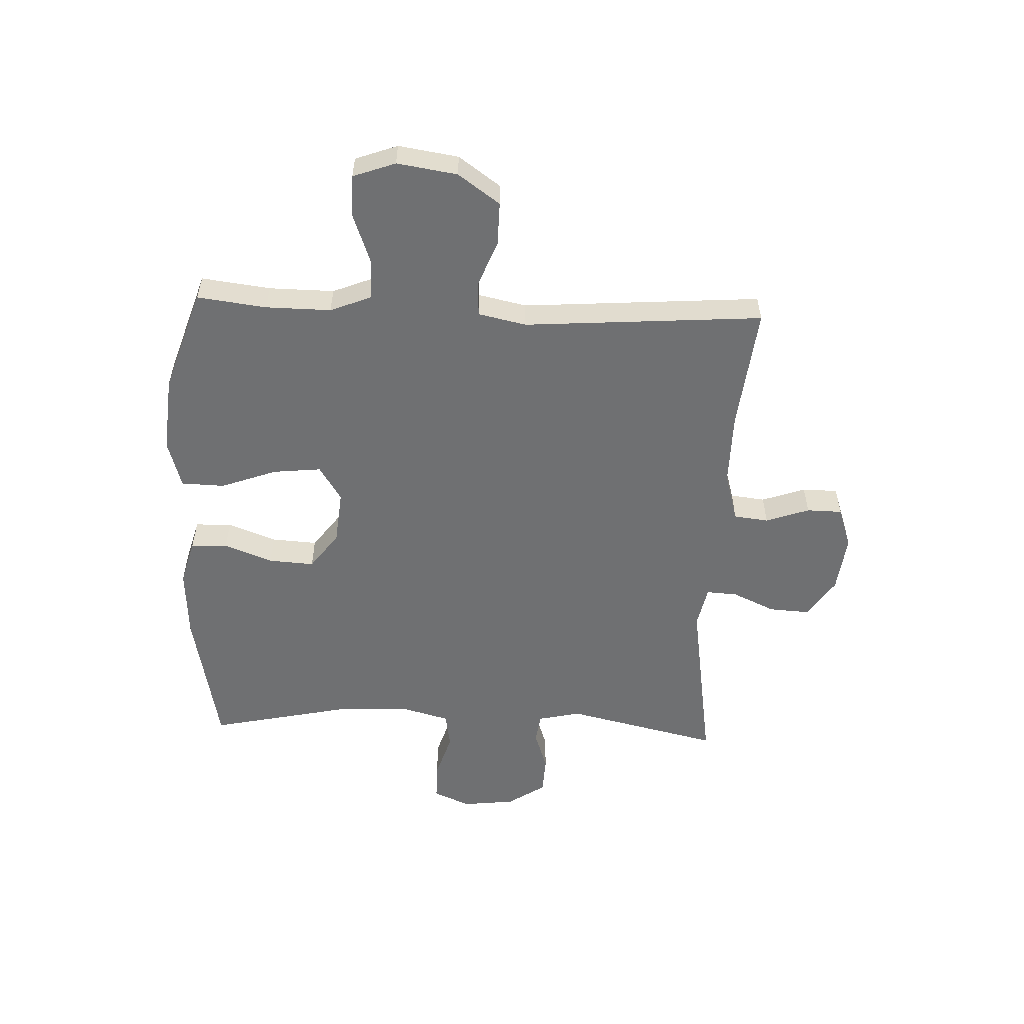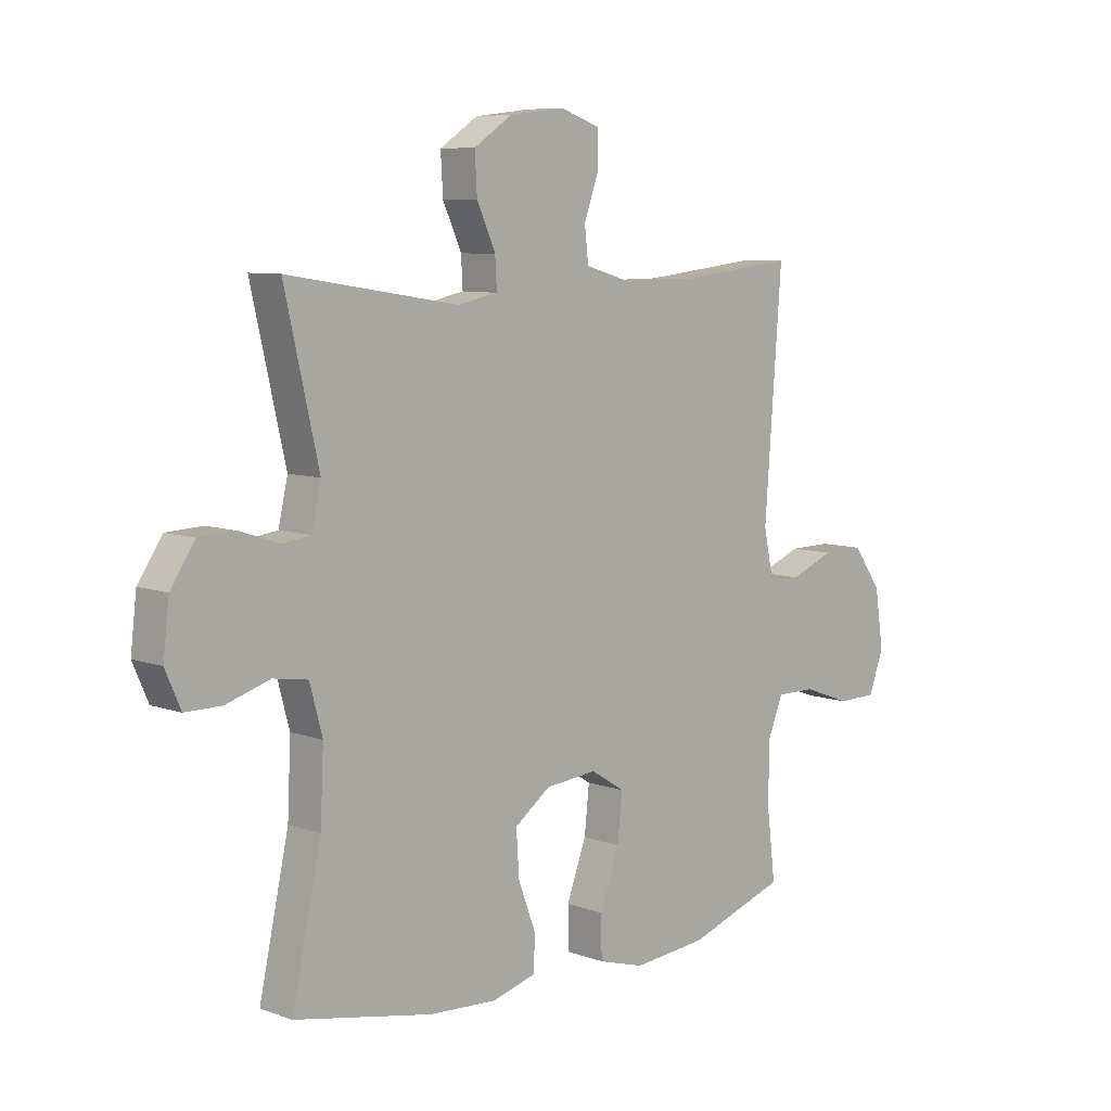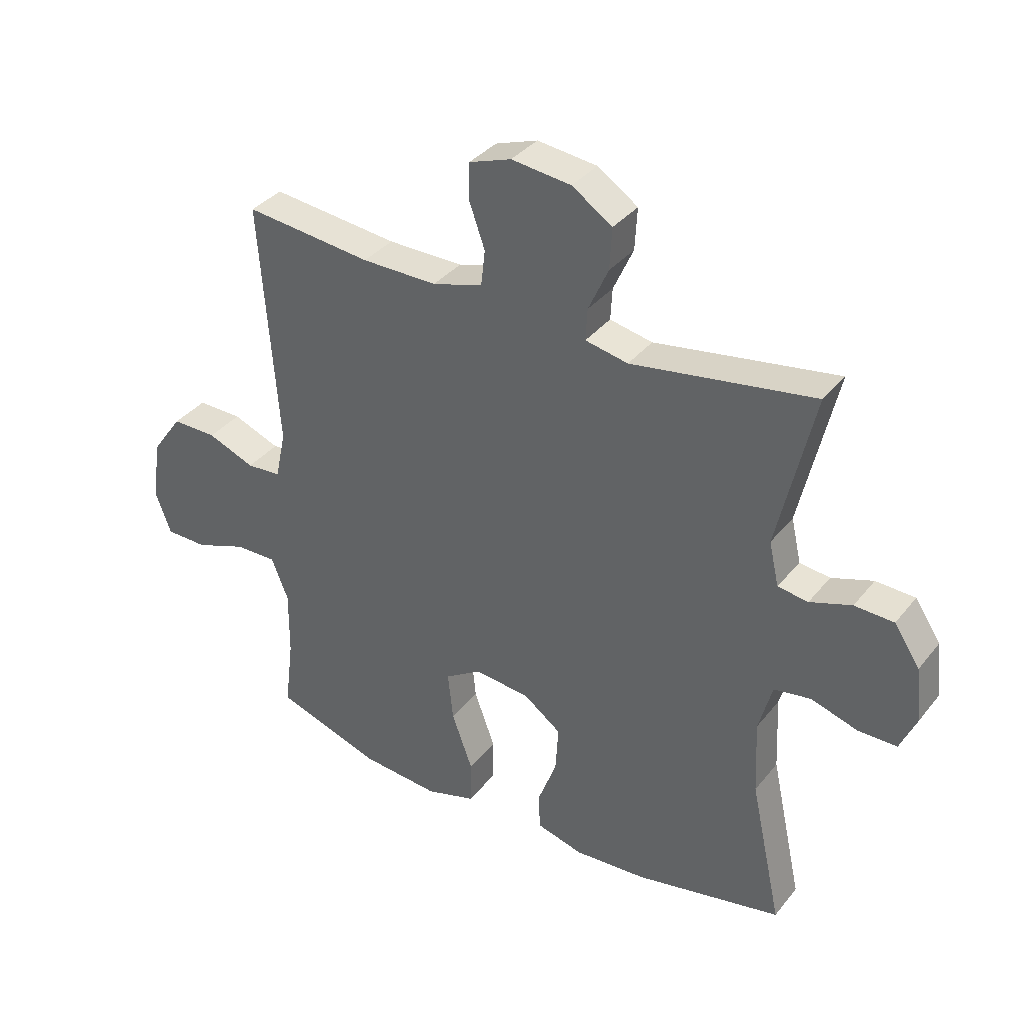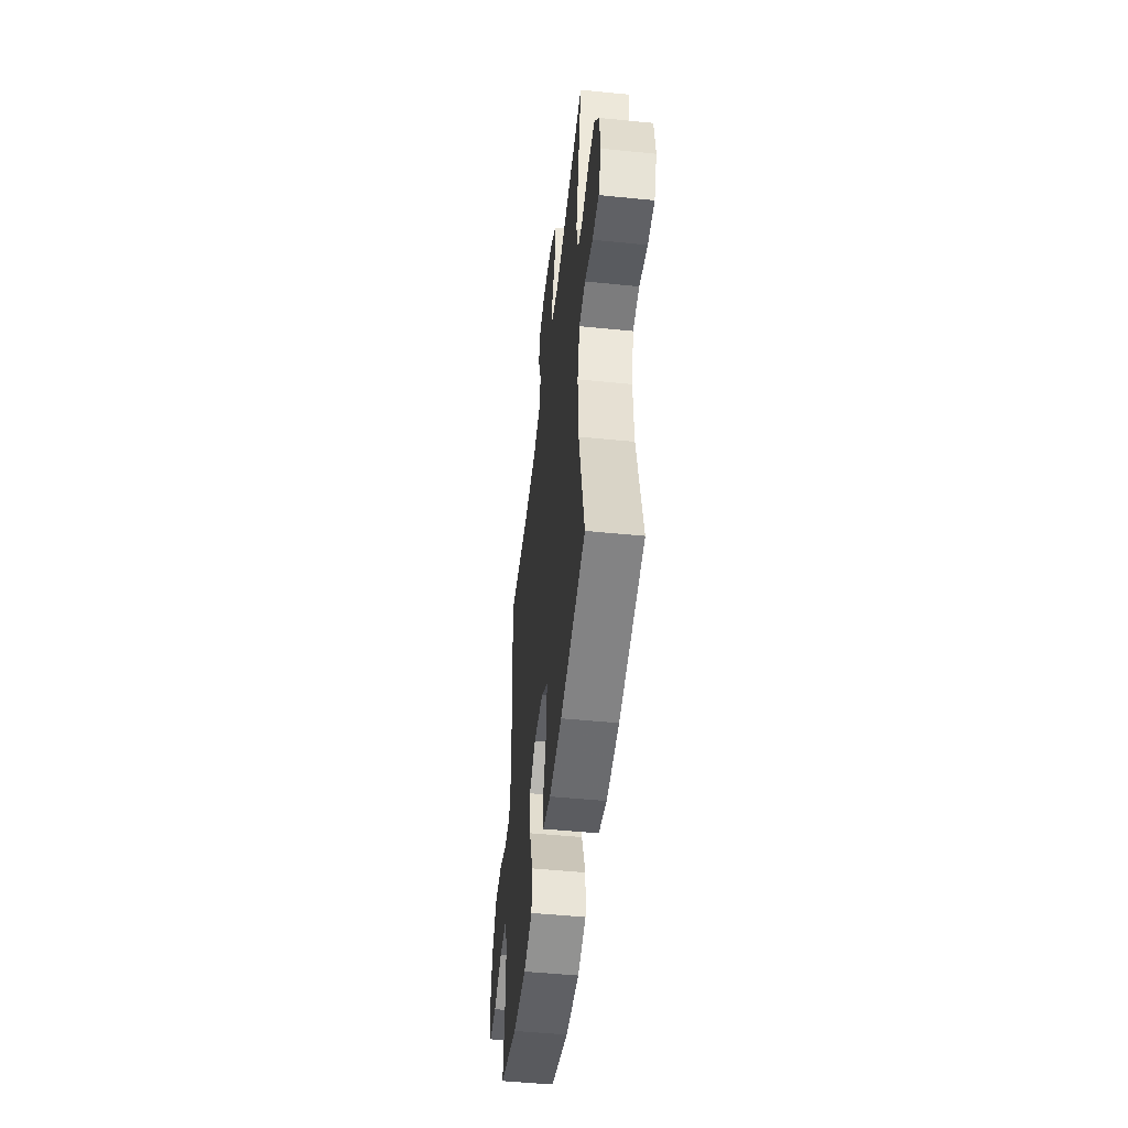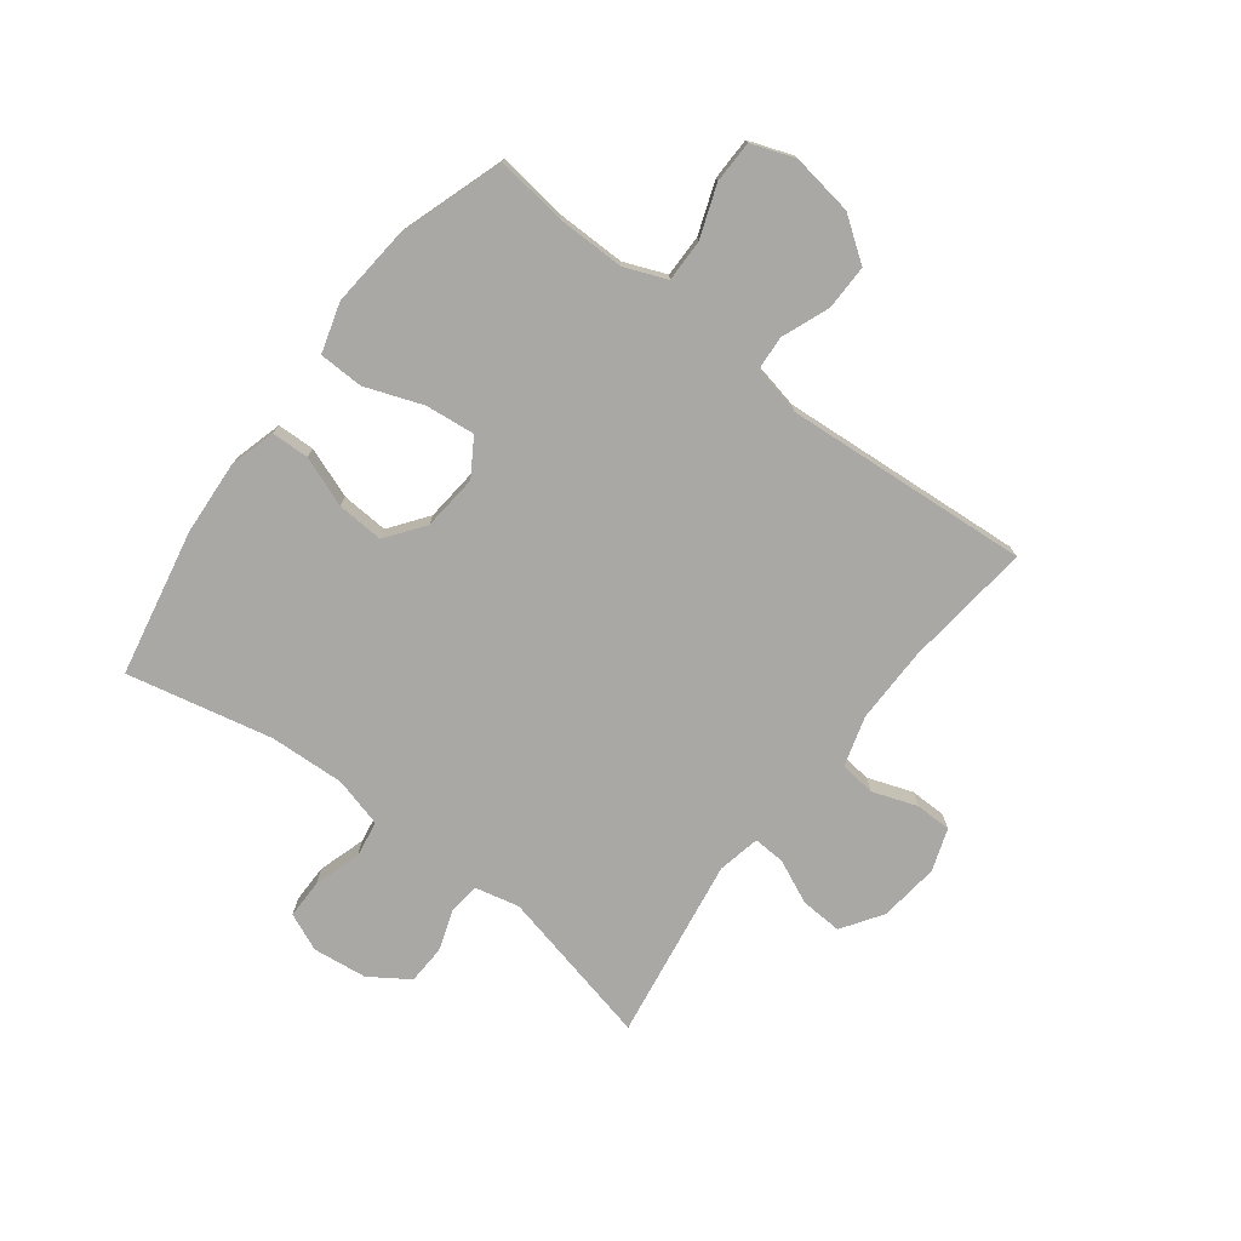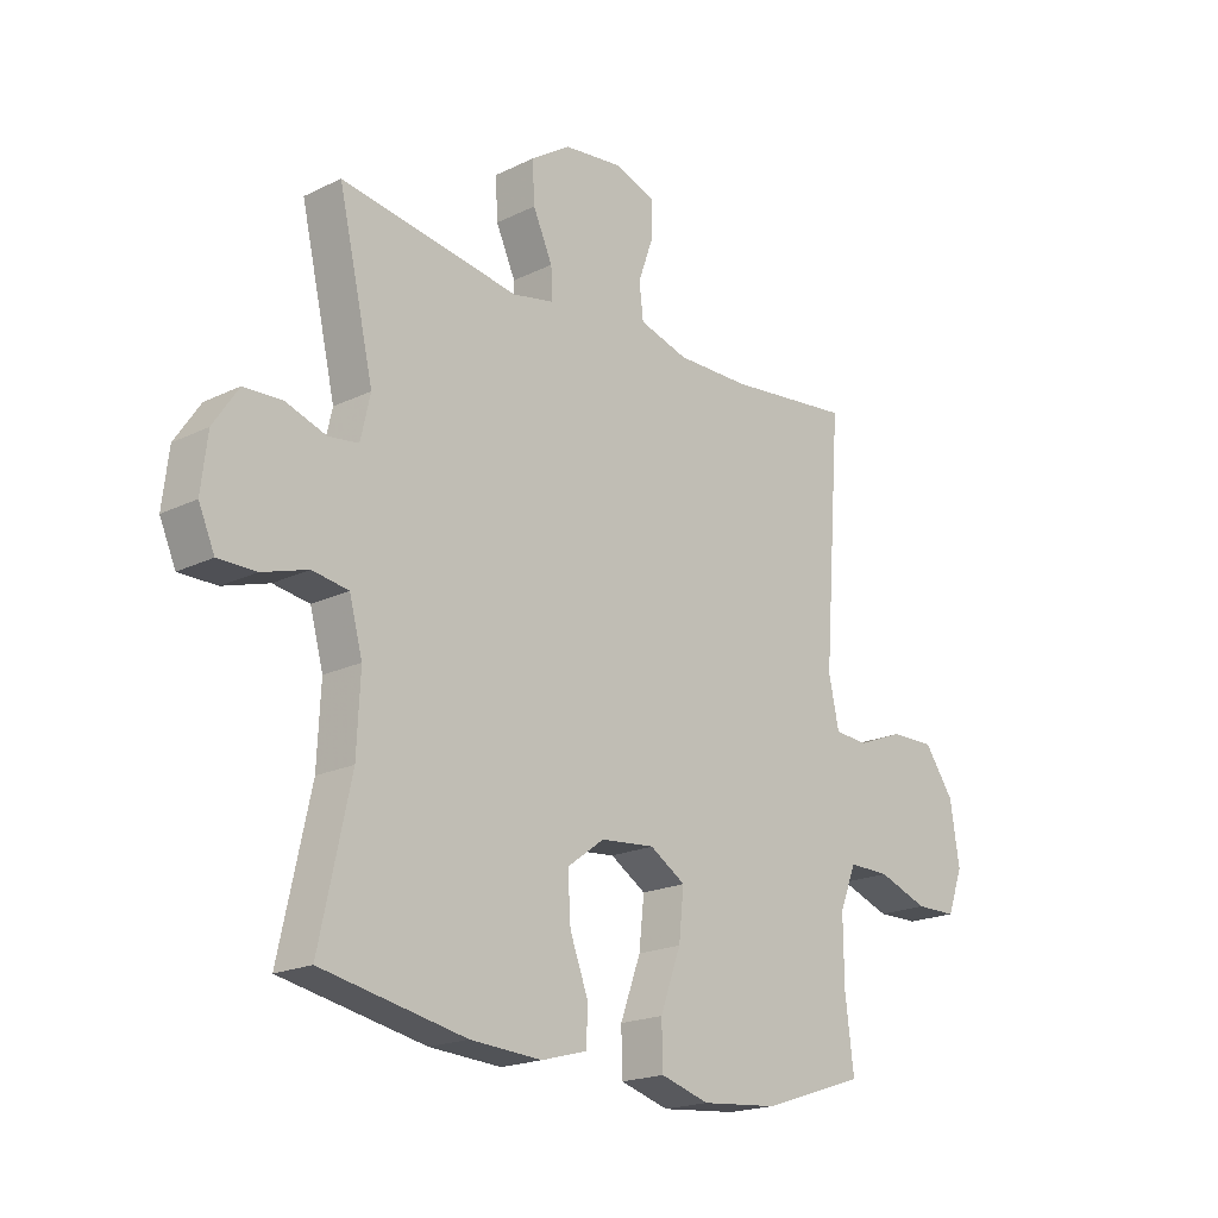
<metadata>
{"format":"obj","ext":"obj","renderer":"f3d","projection":"perspective","resolution":1024,"background":"white","views":[{"elev":-54.9,"azim":-92.4,"up":"+Y"},{"elev":7.9,"azim":135.1,"up":"+Z"},{"elev":35.7,"azim":33.2,"up":"+Z"},{"elev":-49.8,"azim":83.7,"up":"+Z"},{"elev":-75.2,"azim":-127.3,"up":"+Y"},{"elev":-19.4,"azim":132.4,"up":"+Z"}]}
</metadata>
<code>
v 0.5 0.07 0.5
v 0.438 0.07 0.23
v 0.455 0.07 0.155
v 0.507 0.07 0.148
v 0.578 0.07 0.172
v 0.645 0.07 0.169
v 0.689 0.07 0.103
v 0.7 0.07 0.01
v 0.672 0.07 -0.054
v 0.606 0.07 -0.054
v 0.526 0.07 -0.029
v 0.463 0.07 -0.039
v 0.44 0.07 -0.124
v 0.446 0.07 -0.252
v 0.5 0.07 -0.5
v 0.249 0.07 -0.55
v 0.124 0.07 -0.558
v 0.044 0.07 -0.536
v 0.042 0.07 -0.472
v 0.074 0.07 -0.387
v 0.079 0.07 -0.307
v 0.014 0.07 -0.259
v -0.081 0.07 -0.25
v -0.143 0.07 -0.289
v -0.134 0.07 -0.373
v -0.098 0.07 -0.471
v -0.1 0.07 -0.547
v -0.185 0.07 -0.572
v -0.319 0.07 -0.56
v -0.5 0.07 -0.5
v -0.485 0.07 -0.379
v -0.484 0.07 -0.265
v -0.513 0.07 -0.193
v -0.585 0.07 -0.194
v -0.673 0.07 -0.226
v -0.745 0.07 -0.225
v -0.772 0.07 -0.151
v -0.756 0.07 -0.046
v -0.704 0.07 0.027
v -0.627 0.07 0.026
v -0.546 0.07 -0.006
v -0.487 0.07 -0.002
v -0.469 0.07 0.082
v -0.5 0.07 0.5
v -0.283 0.07 0.476
v -0.154 0.07 0.475
v -0.068 0.07 0.5
v -0.061 0.07 0.561
v -0.088 0.07 0.637
v -0.087 0.07 0.699
v -0.015 0.07 0.724
v 0.087 0.07 0.712
v 0.156 0.07 0.666
v 0.152 0.07 0.595
v 0.118 0.07 0.52
v 0.115 0.07 0.466
v 0.188 0.07 0.451
v 0.5 0 0.5
v 0.438 0 0.23
v 0.455 0 0.155
v 0.507 0 0.148
v 0.578 0 0.172
v 0.645 0 0.169
v 0.689 0 0.103
v 0.7 0 0.01
v 0.672 0 -0.054
v 0.606 0 -0.054
v 0.526 0 -0.029
v 0.463 0 -0.039
v 0.44 0 -0.124
v 0.446 0 -0.252
v 0.5 0 -0.5
v 0.249 0 -0.55
v 0.124 0 -0.558
v 0.044 0 -0.536
v 0.042 0 -0.472
v 0.074 0 -0.387
v 0.079 0 -0.307
v 0.014 0 -0.259
v -0.081 0 -0.25
v -0.143 0 -0.289
v -0.134 0 -0.373
v -0.098 0 -0.471
v -0.1 0 -0.547
v -0.185 0 -0.572
v -0.319 0 -0.56
v -0.5 0 -0.5
v -0.485 0 -0.379
v -0.484 0 -0.265
v -0.513 0 -0.193
v -0.585 0 -0.194
v -0.673 0 -0.226
v -0.745 0 -0.225
v -0.772 0 -0.151
v -0.756 0 -0.046
v -0.704 0 0.027
v -0.627 0 0.026
v -0.546 0 -0.006
v -0.487 0 -0.002
v -0.469 0 0.082
v -0.5 0 0.5
v -0.283 0 0.476
v -0.154 0 0.475
v -0.068 0 0.5
v -0.061 0 0.561
v -0.088 0 0.637
v -0.087 0 0.699
v -0.015 0 0.724
v 0.087 0 0.712
v 0.156 0 0.666
v 0.152 0 0.595
v 0.118 0 0.52
v 0.115 0 0.466
v 0.188 0 0.451
f 52 53 54 55
f 52 55 56
f 51 52 56
f 48 49 50 51
f 47 48 51 56
f 46 47 56 57
f 43 44 45
f 42 43 45 46
f 38 39 40 41
f 38 41 42
f 37 38 42
f 34 35 36 37
f 33 34 37 42
f 32 33 42 46
f 28 29 30 31
f 25 26 27 28
f 24 25 28 31
f 23 24 31 32
f 17 18 19 20
f 17 20 21
f 14 15 16 17
f 13 14 17 21
f 12 13 21 22
f 8 9 10 11
f 8 11 12
f 7 8 12
f 4 5 6 7
f 3 4 7 12
f 2 3 12 22
f 57 1 2 22
f 23 32 46 57
f 22 23 57
f 112 111 110 109
f 113 112 109
f 113 109 108
f 108 107 106 105
f 113 108 105 104
f 114 113 104 103
f 102 101 100
f 103 102 100 99
f 98 97 96 95
f 99 98 95
f 99 95 94
f 94 93 92 91
f 99 94 91 90
f 103 99 90 89
f 88 87 86 85
f 85 84 83 82
f 88 85 82 81
f 89 88 81 80
f 77 76 75 74
f 78 77 74
f 74 73 72 71
f 78 74 71 70
f 79 78 70 69
f 68 67 66 65
f 69 68 65
f 69 65 64
f 64 63 62 61
f 69 64 61 60
f 79 69 60 59
f 79 59 58 114
f 114 103 89 80
f 114 80 79
f 1 58 59 2
f 2 59 60 3
f 3 60 61 4
f 4 61 62 5
f 5 62 63 6
f 6 63 64 7
f 7 64 65 8
f 8 65 66 9
f 9 66 67 10
f 10 67 68 11
f 11 68 69 12
f 12 69 70 13
f 13 70 71 14
f 14 71 72 15
f 15 72 73 16
f 16 73 74 17
f 17 74 75 18
f 18 75 76 19
f 19 76 77 20
f 20 77 78 21
f 21 78 79 22
f 22 79 80 23
f 23 80 81 24
f 24 81 82 25
f 25 82 83 26
f 26 83 84 27
f 27 84 85 28
f 28 85 86 29
f 29 86 87 30
f 30 87 88 31
f 31 88 89 32
f 32 89 90 33
f 33 90 91 34
f 34 91 92 35
f 35 92 93 36
f 36 93 94 37
f 37 94 95 38
f 38 95 96 39
f 39 96 97 40
f 40 97 98 41
f 41 98 99 42
f 42 99 100 43
f 43 100 101 44
f 44 101 102 45
f 45 102 103 46
f 46 103 104 47
f 47 104 105 48
f 48 105 106 49
f 49 106 107 50
f 50 107 108 51
f 51 108 109 52
f 52 109 110 53
f 53 110 111 54
f 54 111 112 55
f 55 112 113 56
f 56 113 114 57
f 57 114 58 1

</code>
